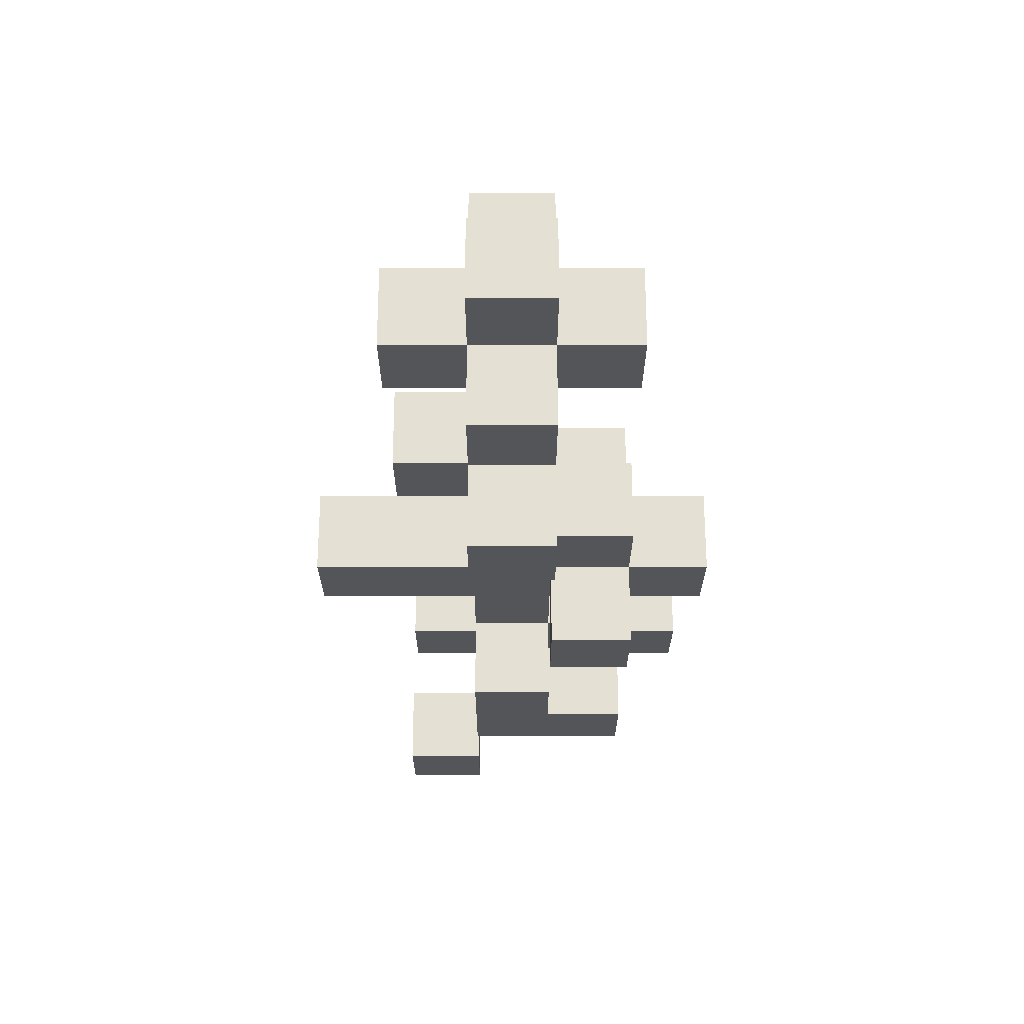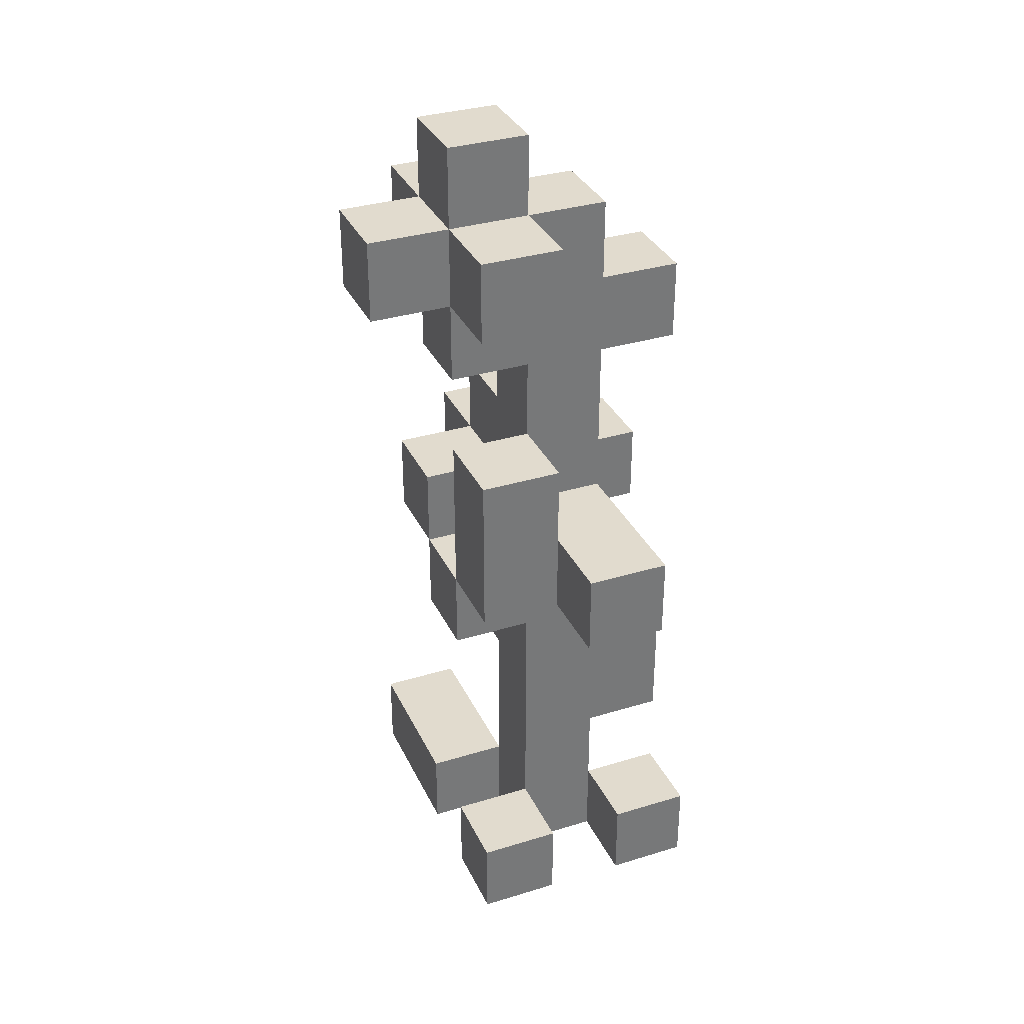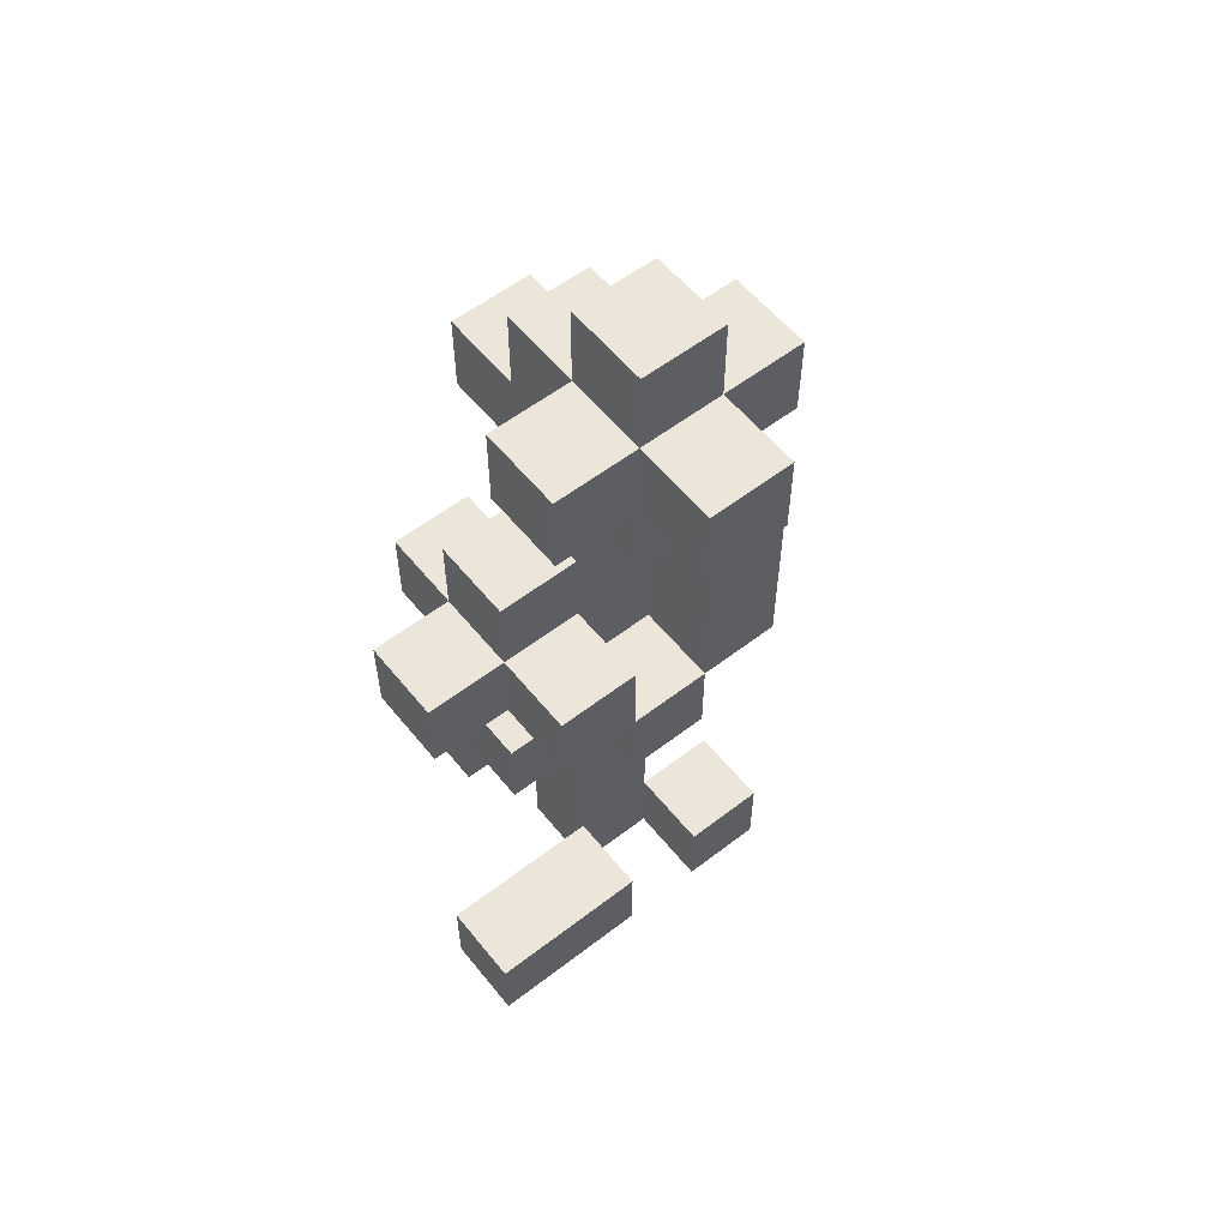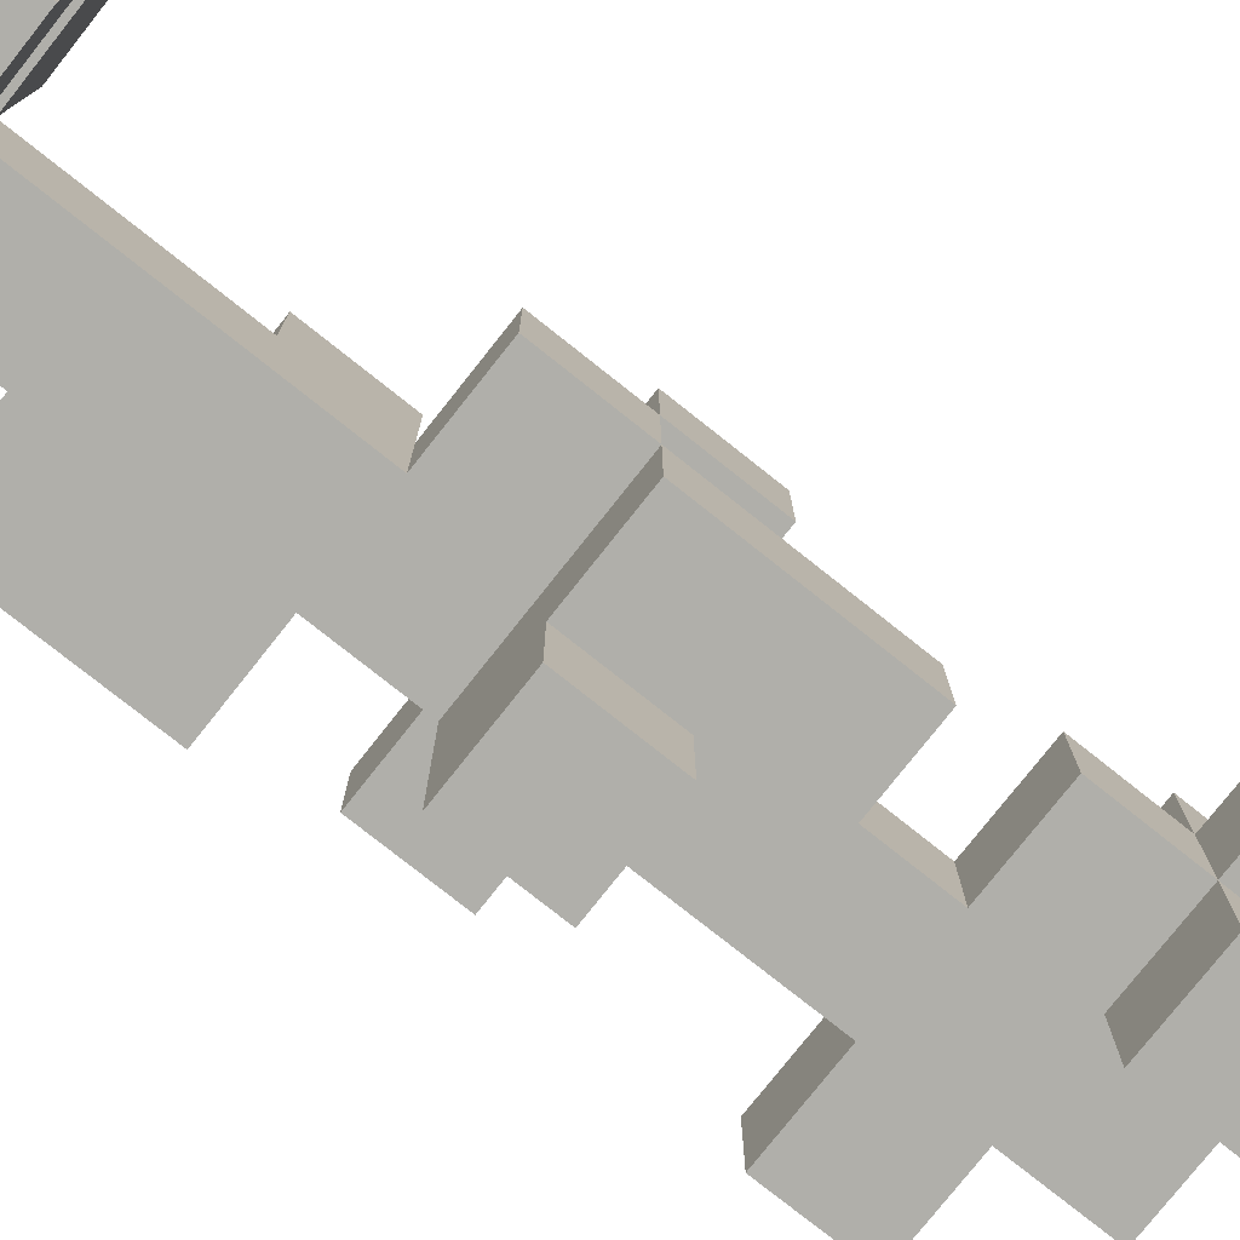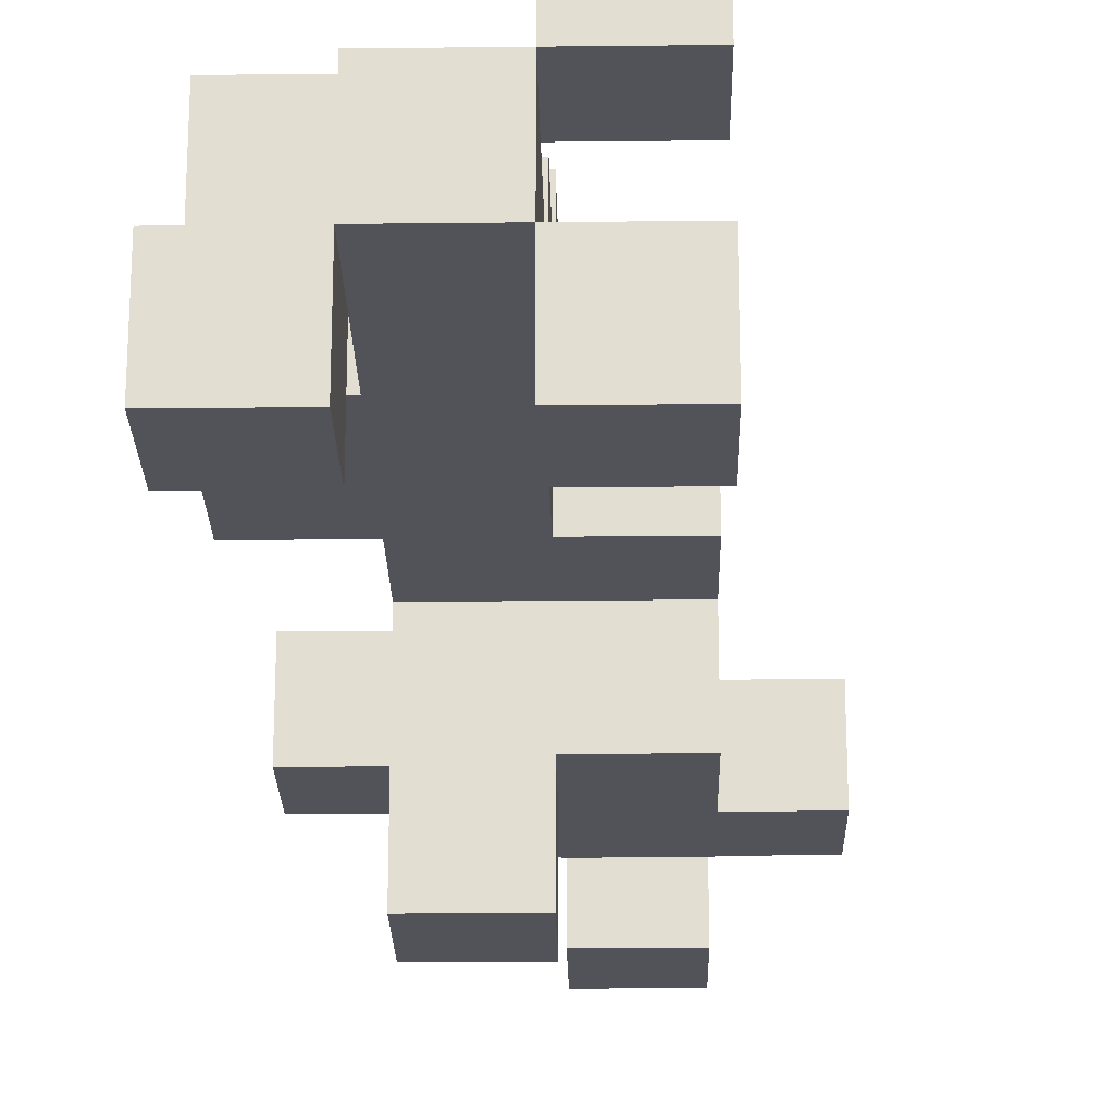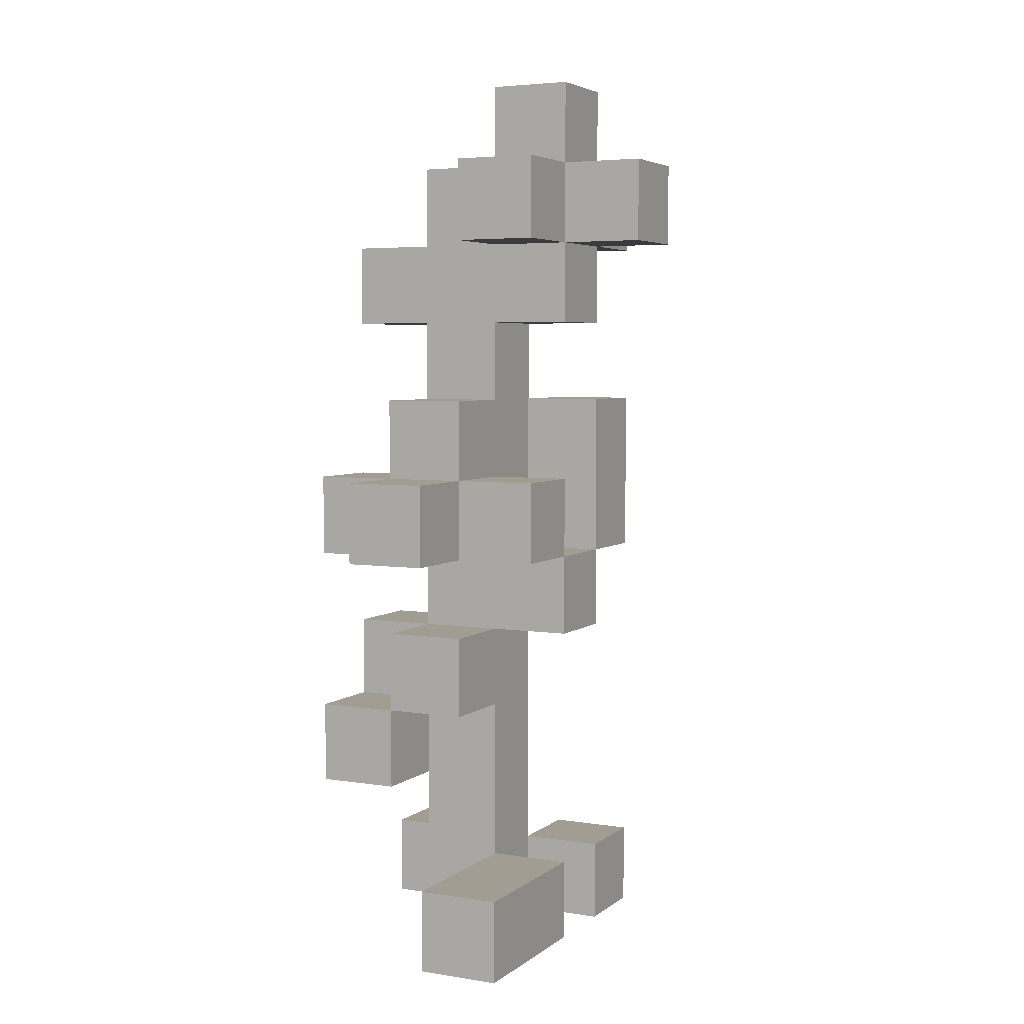
<metadata>
{"format":"obj","ext":"obj","renderer":"f3d","projection":"perspective","resolution":1024,"background":"white","views":[{"elev":65.7,"azim":-90.0,"up":"+Y"},{"elev":33.8,"azim":157.4,"up":"+Y"},{"elev":57.3,"azim":51.4,"up":"+Y"},{"elev":-78.0,"azim":51.6,"up":"+Z"},{"elev":-22.7,"azim":1.1,"up":"+Z"},{"elev":4.7,"azim":26.4,"up":"+Y"}]}
</metadata>
<code>
g Flower_Small_Sky_Blue_2
v -2 0 -0.5
v -2 0 -1.5
v -2 1 -0.5
v -2 1 -1.5
v -2 2 1.5
v -2 2 -0.5
v -2 3 1.5
v -2 3 0.5
v -2 4 0.5
v -2 4 -0.5
v -2 5 1.5
v -2 5 0.5
v -2 6 1.5
v -2 6 0.5
v -2 8 0.5
v -2 8 -0.5
v -2 9 0.5
v -2 9 -0.5
v -1 0 0.5
v -1 0 -0.5
v -1 1 -0.5
v -1 2 0.5
v -1 2 -0.5
v -1 3 1.5
v -1 3 0.5
v -1 4 1.5
v -1 4 0.5
v -1 4 -0.5
v -1 5 2.5
v -1 5 1.5
v -1 5 0.5
v -1 5 -0.5
v -1 5 -2.5
v -1 6 2.5
v -1 6 1.5
v -1 6 0.5
v -1 6 -0.5
v -1 6 -2.5
v -1 7 1.5
v -1 7 0.5
v -1 8 0.5
v -1 8 -0.5
v -1 9 0.5
v -1 9 -0.5
v -1 10 0.5
v -1 10 -0.5
v 0 0 2.5
v 0 0 0.5
v 0 0 -0.5
v 0 0 -1.5
v 0 1 2.5
v 0 1 0.5
v 0 1 -0.5
v 0 1 -1.5
v 0 6 -0.5
v 0 6 -1.5
v 0 7 -0.5
v 0 7 -1.5
v 0 9 1.5
v 0 9 0.5
v 0 9 -0.5
v 0 9 -1.5
v 0 10 1.5
v 0 10 0.5
v 0 10 -0.5
v 0 10 -1.5
v 0 11 0.5
v 0 11 -0.5
v -1 0 -0.5
v -1 0 -1.5
v -1 1 -0.5
v -1 1 -1.5
v -1 2 1.5
v -1 2 0.5
v -1 3 1.5
v -1 3 0.5
v 0 0 0.5
v 0 0 -0.5
v 0 1 0.5
v 0 1 -0.5
v 0 3 1.5
v 0 3 0.5
v 0 4 1.5
v 0 4 0.5
v 0 4 -0.5
v 0 5 2.5
v 0 5 1.5
v 0 5 0.5
v 0 5 -0.5
v 0 5 -1.5
v 0 5 -2.5
v 0 6 2.5
v 0 6 1.5
v 0 6 0.5
v 0 6 -1.5
v 0 6 -2.5
v 0 7 1.5
v 0 7 0.5
v 0 7 -0.5
v 0 8 0.5
v 0 8 -0.5
v 1 0 2.5
v 1 0 0.5
v 1 0 -0.5
v 1 0 -1.5
v 1 1 2.5
v 1 1 0.5
v 1 1 -0.5
v 1 1 -1.5
v 1 4 0.5
v 1 4 -0.5
v 1 5 1.5
v 1 5 0.5
v 1 5 -0.5
v 1 5 -1.5
v 1 6 1.5
v 1 6 0.5
v 1 7 -0.5
v 1 7 -1.5
v 1 8 0.5
v 1 8 -0.5
v 1 9 1.5
v 1 9 0.5
v 1 9 -0.5
v 1 9 -1.5
v 1 10 1.5
v 1 10 0.5
v 1 10 -0.5
v 1 10 -1.5
v 1 11 0.5
v 1 11 -0.5
v 2 9 0.5
v 2 9 -0.5
v 2 10 0.5
v 2 10 -0.5
v -1 5 2.5
v -1 6 2.5
v 0 0 2.5
v 0 1 2.5
v 0 5 2.5
v 0 6 2.5
v 1 0 2.5
v 1 1 2.5
v -2 2 1.5
v -2 3 1.5
v -2 5 1.5
v -2 6 1.5
v -1 2 1.5
v -1 3 1.5
v -1 4 1.5
v -1 5 1.5
v -1 6 1.5
v -1 7 1.5
v 0 3 1.5
v 0 4 1.5
v 0 5 1.5
v 0 6 1.5
v 0 7 1.5
v 0 9 1.5
v 0 10 1.5
v 1 5 1.5
v 1 6 1.5
v 1 9 1.5
v 1 10 1.5
v -2 3 0.5
v -2 4 0.5
v -2 8 0.5
v -2 9 0.5
v -1 0 0.5
v -1 2 0.5
v -1 3 0.5
v -1 4 0.5
v -1 5 0.5
v -1 7 0.5
v -1 8 0.5
v -1 9 0.5
v -1 10 0.5
v 0 0 0.5
v 0 1 0.5
v 0 3 0.5
v 0 4 0.5
v 0 5 0.5
v 0 7 0.5
v 0 8 0.5
v 0 9 0.5
v 0 10 0.5
v 0 11 0.5
v 1 4 0.5
v 1 5 0.5
v 1 8 0.5
v 1 9 0.5
v 1 10 0.5
v 1 11 0.5
v 2 9 0.5
v 2 10 0.5
v -2 0 -0.5
v -2 1 -0.5
v -1 0 -0.5
v -1 1 -0.5
v 0 0 -0.5
v 0 1 -0.5
v 0 5 -0.5
v 0 7 -0.5
v 1 0 -0.5
v 1 1 -0.5
v 1 5 -0.5
v 1 7 -0.5
v -2 5 0.5
v -2 6 0.5
v -1 5 0.5
v -1 6 0.5
v 0 0 0.5
v 0 1 0.5
v 0 5 0.5
v 0 6 0.5
v 1 0 0.5
v 1 1 0.5
v 1 5 0.5
v 1 6 0.5
v -2 2 -0.5
v -2 4 -0.5
v -2 8 -0.5
v -2 9 -0.5
v -1 0 -0.5
v -1 1 -0.5
v -1 2 -0.5
v -1 4 -0.5
v -1 5 -0.5
v -1 6 -0.5
v -1 8 -0.5
v -1 9 -0.5
v -1 10 -0.5
v 0 0 -0.5
v 0 1 -0.5
v 0 4 -0.5
v 0 6 -0.5
v 0 7 -0.5
v 0 8 -0.5
v 0 9 -0.5
v 0 10 -0.5
v 0 11 -0.5
v 1 4 -0.5
v 1 5 -0.5
v 1 8 -0.5
v 1 9 -0.5
v 1 10 -0.5
v 1 11 -0.5
v 2 9 -0.5
v 2 10 -0.5
v -2 0 -1.5
v -2 1 -1.5
v -1 0 -1.5
v -1 1 -1.5
v 0 0 -1.5
v 0 1 -1.5
v 0 5 -1.5
v 0 6 -1.5
v 0 7 -1.5
v 0 9 -1.5
v 0 10 -1.5
v 1 0 -1.5
v 1 1 -1.5
v 1 5 -1.5
v 1 7 -1.5
v 1 9 -1.5
v 1 10 -1.5
v -1 5 -2.5
v -1 6 -2.5
v 0 5 -2.5
v 0 6 -2.5
v 0 0 2.5
v 1 0 2.5
v -1 0 0.5
v 0 0 0.5
v 1 0 0.5
v -2 0 -0.5
v -1 0 -0.5
v 0 0 -0.5
v 1 0 -0.5
v -2 0 -1.5
v -1 0 -1.5
v 0 0 -1.5
v 1 0 -1.5
v -2 2 1.5
v -1 2 1.5
v -1 2 0.5
v -2 2 -0.5
v -1 2 -0.5
v -1 3 1.5
v 0 3 1.5
v -1 3 0.5
v 0 3 0.5
v 0 4 0.5
v 1 4 0.5
v 0 4 -0.5
v 1 4 -0.5
v -1 5 2.5
v 0 5 2.5
v -2 5 1.5
v -1 5 1.5
v 0 5 1.5
v 1 5 1.5
v -2 5 0.5
v -1 5 0.5
v 0 5 0.5
v 1 5 0.5
v -1 5 -0.5
v 1 5 -0.5
v 0 5 -1.5
v 1 5 -1.5
v -1 5 -2.5
v 0 5 -2.5
v -2 8 0.5
v -1 8 0.5
v 0 8 0.5
v 1 8 0.5
v -2 8 -0.5
v -1 8 -0.5
v 0 8 -0.5
v 1 8 -0.5
v 0 9 1.5
v 1 9 1.5
v 0 9 0.5
v 1 9 0.5
v 2 9 0.5
v 0 9 -0.5
v 1 9 -0.5
v 2 9 -0.5
v 0 9 -1.5
v 1 9 -1.5
v 0 1 2.5
v 1 1 2.5
v 0 1 0.5
v 1 1 0.5
v -2 1 -0.5
v -1 1 -0.5
v 0 1 -0.5
v 1 1 -0.5
v -2 1 -1.5
v -1 1 -1.5
v 0 1 -1.5
v 1 1 -1.5
v -2 3 1.5
v -1 3 1.5
v -2 3 0.5
v -1 3 0.5
v -1 4 1.5
v 0 4 1.5
v -2 4 0.5
v -1 4 0.5
v 0 4 0.5
v -2 4 -0.5
v -1 4 -0.5
v 0 5 0.5
v 1 5 0.5
v 0 5 -0.5
v 1 5 -0.5
v -1 6 2.5
v 0 6 2.5
v -2 6 1.5
v -1 6 1.5
v 0 6 1.5
v 1 6 1.5
v -2 6 0.5
v -1 6 0.5
v 0 6 0.5
v 1 6 0.5
v -1 6 -0.5
v 0 6 -0.5
v 0 6 -1.5
v -1 6 -2.5
v 0 6 -2.5
v -1 7 1.5
v 0 7 1.5
v -1 7 0.5
v 0 7 0.5
v 0 7 -0.5
v 1 7 -0.5
v 0 7 -1.5
v 1 7 -1.5
v -2 9 0.5
v -1 9 0.5
v -2 9 -0.5
v -1 9 -0.5
v 0 10 1.5
v 1 10 1.5
v -1 10 0.5
v 0 10 0.5
v 1 10 0.5
v 2 10 0.5
v -1 10 -0.5
v 0 10 -0.5
v 1 10 -0.5
v 2 10 -0.5
v 0 10 -1.5
v 1 10 -1.5
v 0 11 0.5
v 1 11 0.5
v 0 11 -0.5
v 1 11 -0.5
f 3 2 1
f 4 2 3
f 7 6 5
f 8 6 7
f 9 6 8
f 10 6 9
f 13 12 11
f 14 12 13
f 17 16 15
f 18 16 17
f 21 20 19
f 22 21 19
f 23 21 22
f 26 25 24
f 27 25 26
f 31 28 27
f 32 28 31
f 34 30 29
f 35 30 34
f 36 32 31
f 37 33 32
f 37 32 36
f 38 33 37
f 39 36 35
f 40 37 36
f 40 36 39
f 41 37 40
f 42 37 41
f 45 44 43
f 46 44 45
f 51 48 47
f 52 48 51
f 53 50 49
f 54 50 53
f 57 56 55
f 58 56 57
f 63 60 59
f 64 60 63
f 65 62 61
f 66 62 65
f 67 65 64
f 68 65 67
f 69 70 71
f 71 70 72
f 73 74 75
f 75 74 76
f 77 78 79
f 79 78 80
f 79 80 82
f 81 82 83
f 82 80 84
f 83 82 84
f 84 80 85
f 86 87 92
f 92 87 93
f 88 89 94
f 90 91 95
f 95 91 96
f 93 94 97
f 94 89 98
f 97 94 98
f 98 89 99
f 98 99 100
f 100 99 101
f 102 103 106
f 106 103 107
f 104 105 108
f 108 105 109
f 110 111 113
f 113 111 114
f 112 113 116
f 116 113 117
f 114 115 118
f 118 115 119
f 120 121 123
f 123 121 124
f 122 123 126
f 126 123 127
f 124 125 128
f 128 125 129
f 127 128 130
f 130 128 131
f 132 133 134
f 134 133 135
f 140 137 136
f 141 137 140
f 142 139 138
f 143 139 142
f 148 145 144
f 149 145 148
f 151 147 146
f 152 147 151
f 154 150 149
f 155 150 154
f 157 153 152
f 158 153 157
f 161 157 156
f 162 157 161
f 163 160 159
f 164 160 163
f 171 166 165
f 172 166 171
f 175 168 167
f 176 168 175
f 178 170 169
f 178 171 170
f 179 171 178
f 180 171 179
f 181 173 172
f 182 173 181
f 183 177 176
f 183 176 175
f 183 175 174
f 184 177 183
f 185 177 184
f 186 177 185
f 188 182 181
f 189 182 188
f 190 185 184
f 191 185 190
f 192 187 186
f 193 187 192
f 194 192 191
f 195 192 194
f 198 197 196
f 199 197 198
f 204 201 200
f 205 201 204
f 206 203 202
f 207 203 206
f 208 209 210
f 210 209 211
f 212 213 216
f 216 213 217
f 214 215 218
f 218 215 219
f 220 221 226
f 226 221 227
f 222 223 230
f 230 223 231
f 224 225 233
f 227 228 233
f 225 226 233
f 226 227 233
f 233 228 234
f 234 228 235
f 231 232 236
f 230 231 236
f 229 230 236
f 236 232 237
f 237 232 238
f 238 232 239
f 239 232 240
f 235 228 242
f 242 228 243
f 238 239 244
f 244 239 245
f 240 241 246
f 246 241 247
f 245 246 248
f 248 246 249
f 250 251 252
f 252 251 253
f 254 255 261
f 261 255 262
f 256 257 263
f 257 258 263
f 263 258 264
f 259 260 265
f 265 260 266
f 267 268 269
f 269 268 270
f 274 272 271
f 275 272 274
f 277 274 273
f 278 274 277
f 280 277 276
f 281 277 280
f 282 279 278
f 283 279 282
f 286 285 284
f 287 286 284
f 288 286 287
f 291 290 289
f 292 290 291
f 295 294 293
f 296 294 295
f 300 298 297
f 301 298 300
f 303 300 299
f 304 301 300
f 304 300 303
f 305 302 301
f 305 301 304
f 306 302 305
f 309 308 307
f 310 308 309
f 311 309 307
f 312 309 311
f 317 314 313
f 318 314 317
f 319 316 315
f 320 316 319
f 323 322 321
f 324 322 323
f 327 325 324
f 328 325 327
f 329 327 326
f 330 327 329
f 331 332 333
f 333 332 334
f 335 336 339
f 339 336 340
f 337 338 341
f 341 338 342
f 343 344 345
f 345 344 346
f 347 348 350
f 350 348 351
f 349 350 352
f 352 350 353
f 354 355 356
f 356 355 357
f 358 359 361
f 361 359 362
f 360 361 364
f 364 361 365
f 362 363 366
f 366 363 367
f 368 369 370
f 368 370 371
f 371 370 372
f 373 374 375
f 375 374 376
f 377 378 379
f 379 378 380
f 381 382 383
f 383 382 384
f 385 386 388
f 388 386 389
f 387 388 391
f 391 388 392
f 389 390 393
f 393 390 394
f 392 393 395
f 395 393 396
f 397 398 399
f 399 398 400

</code>
